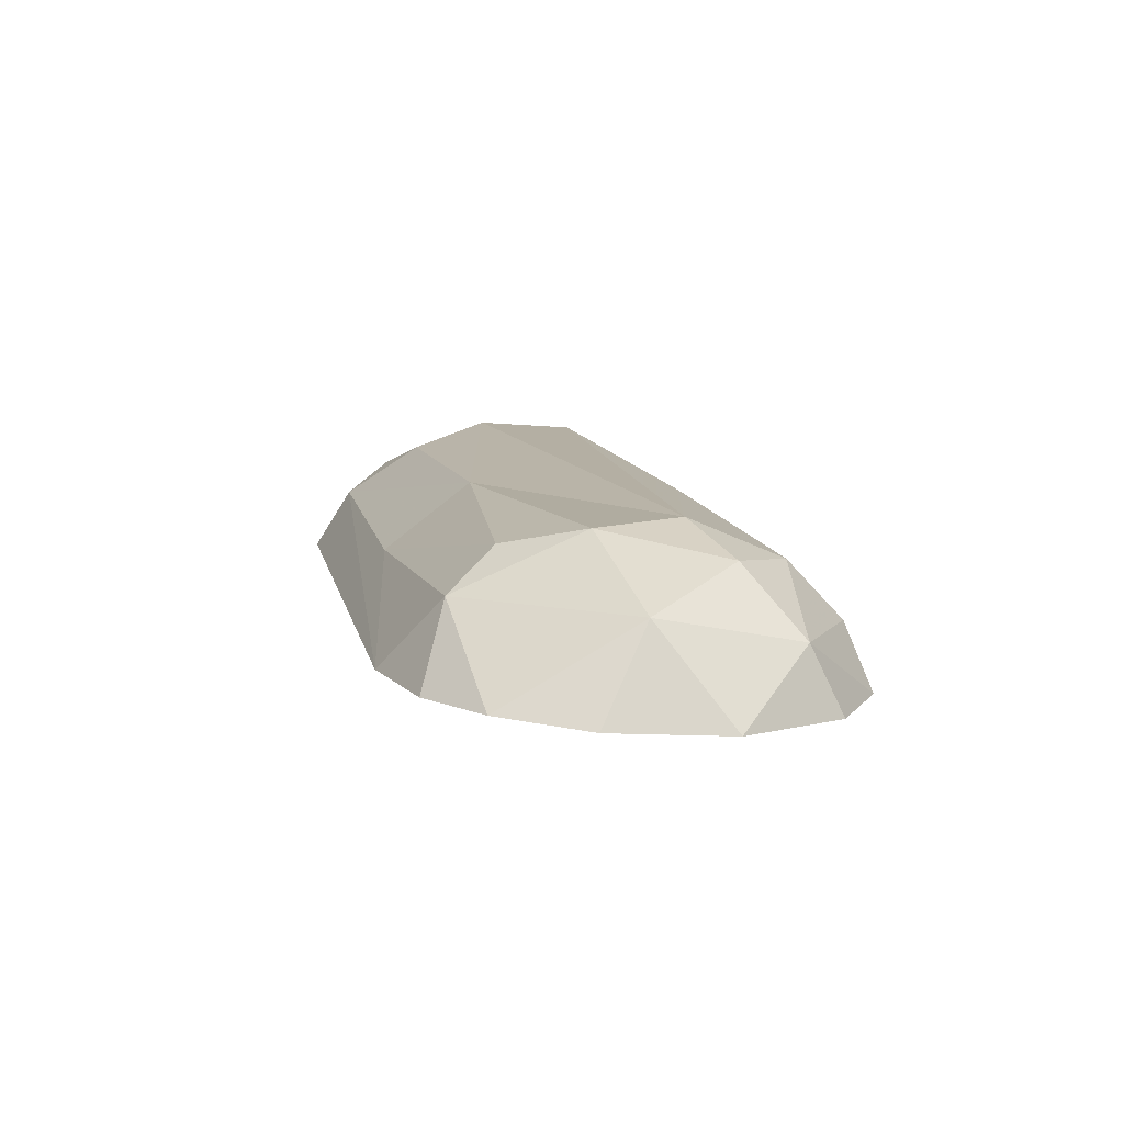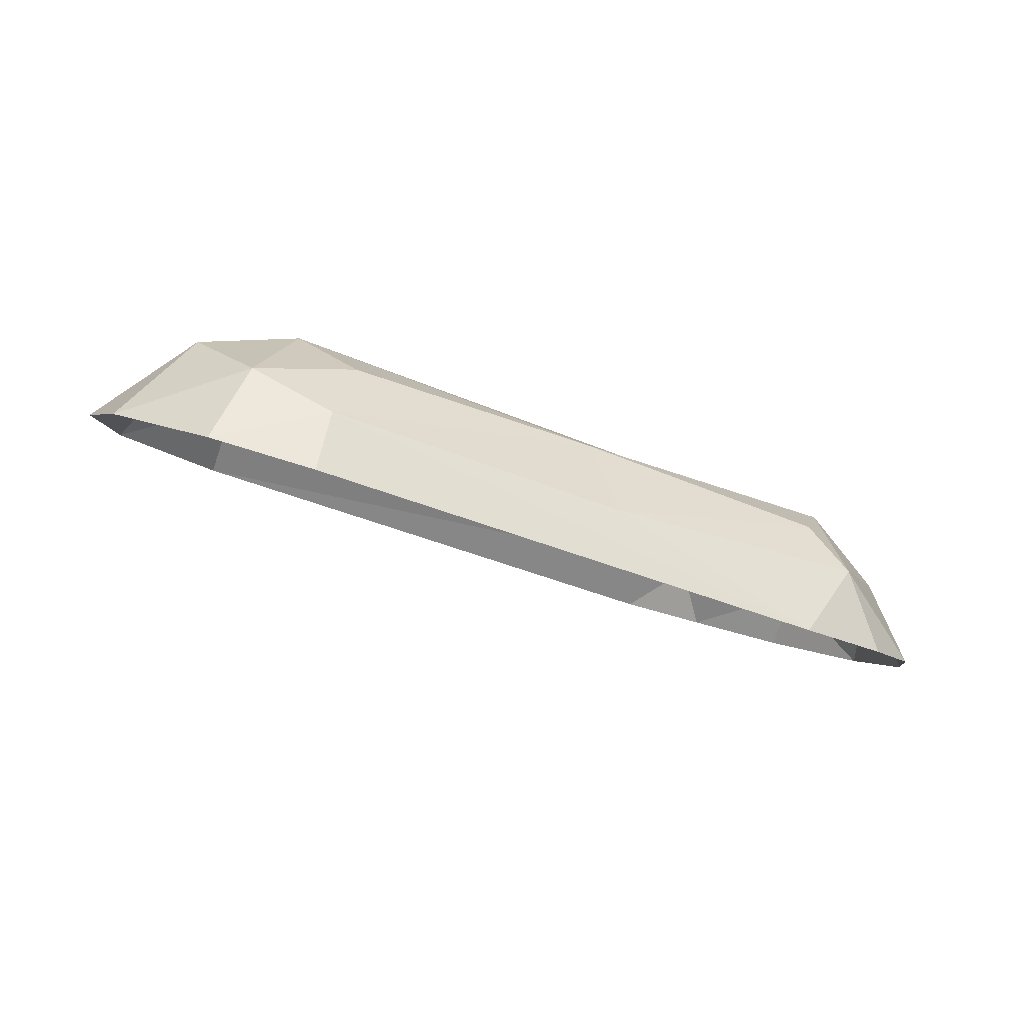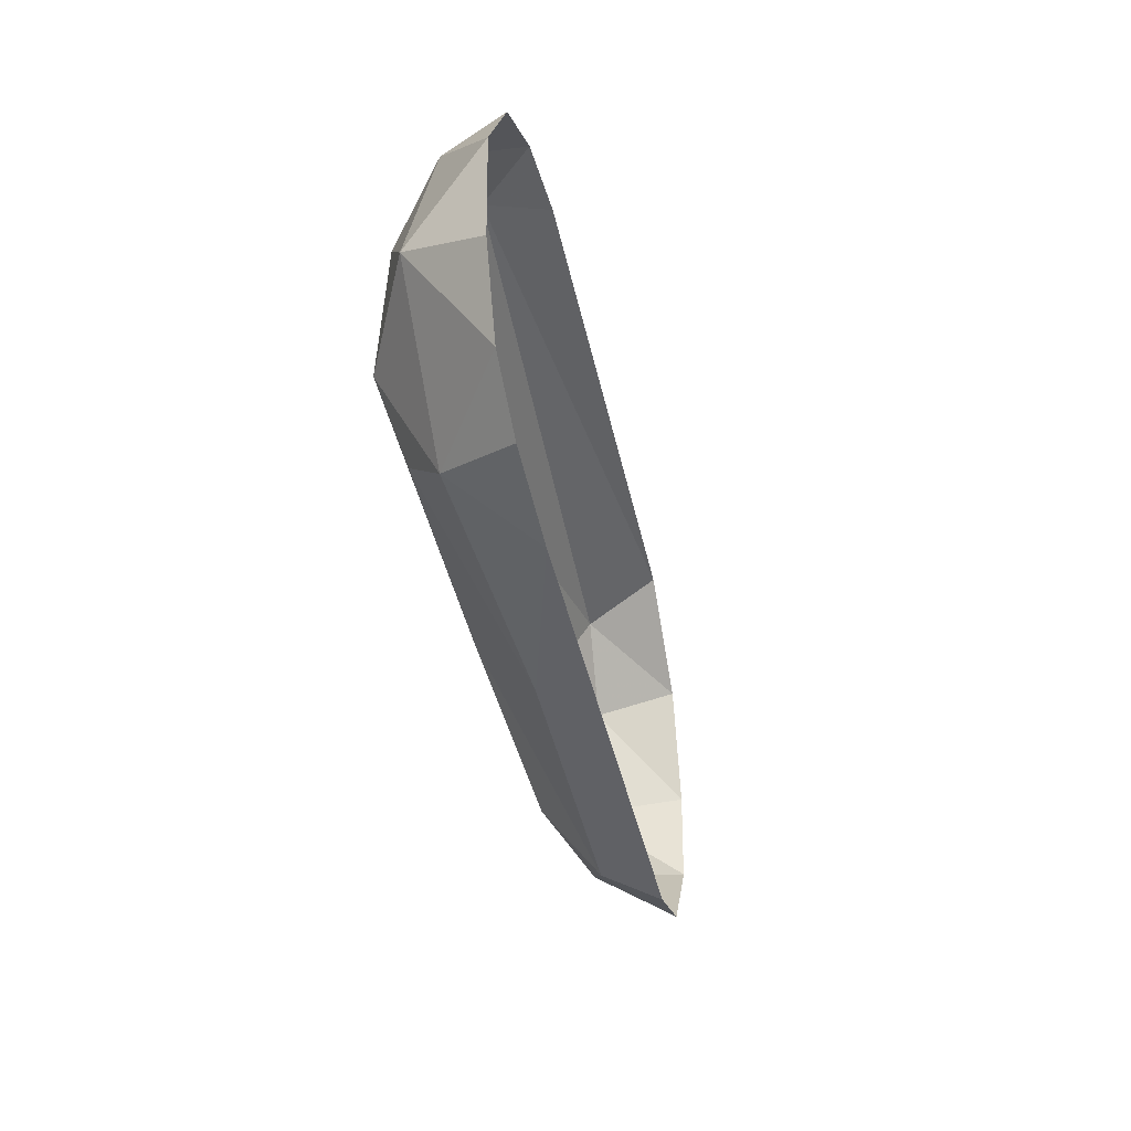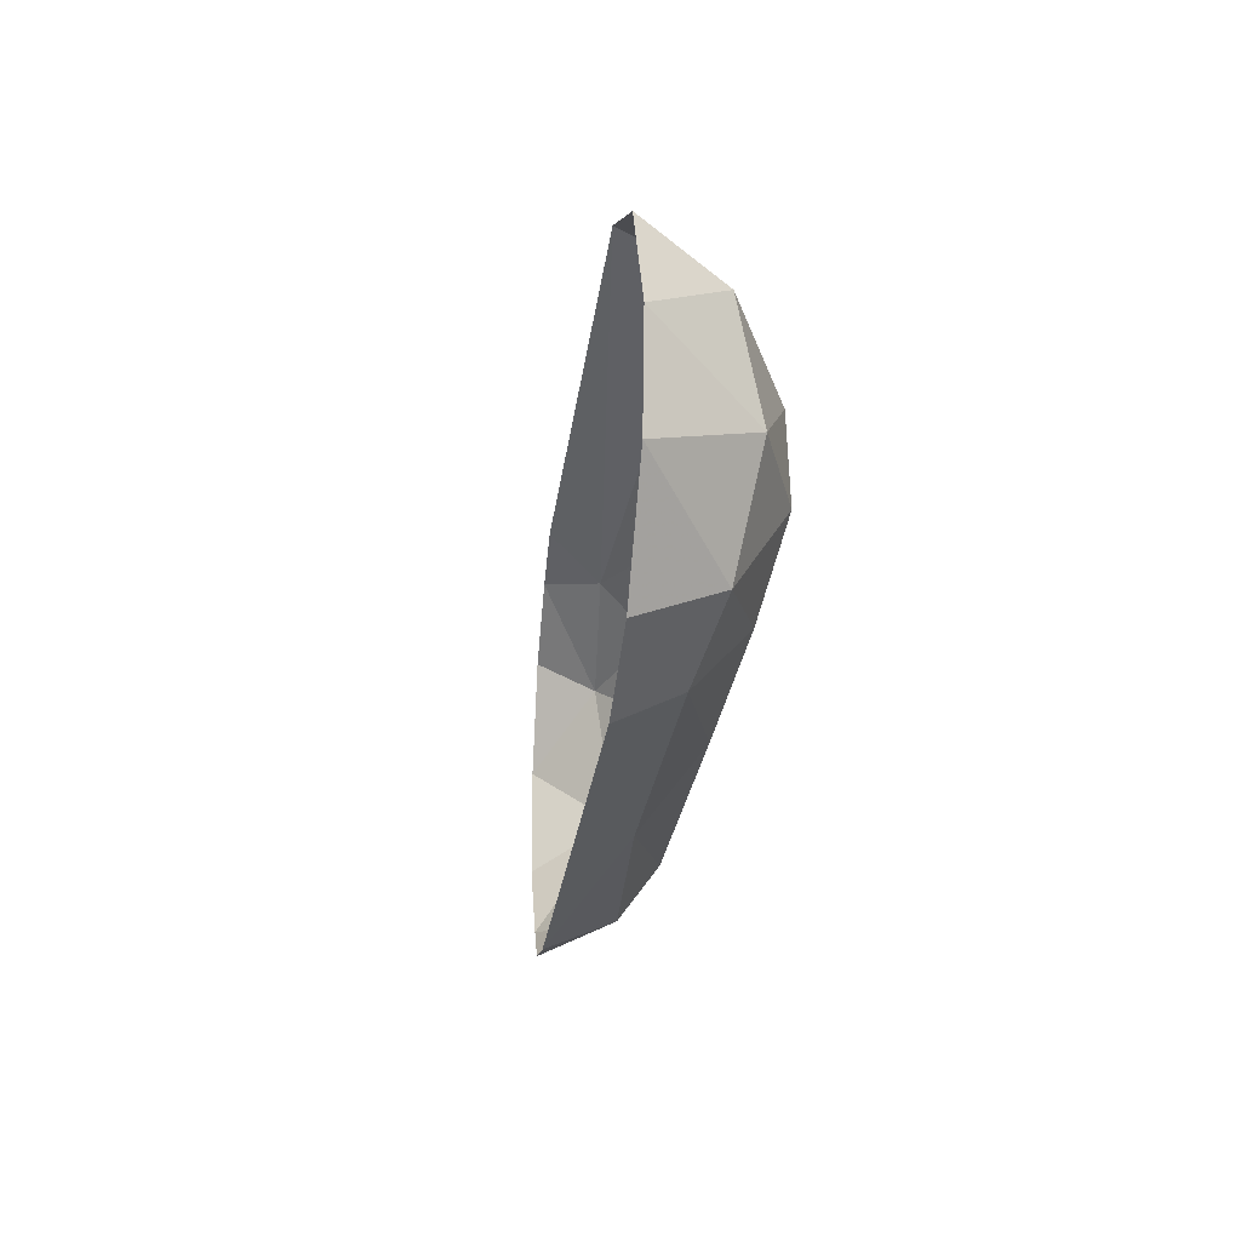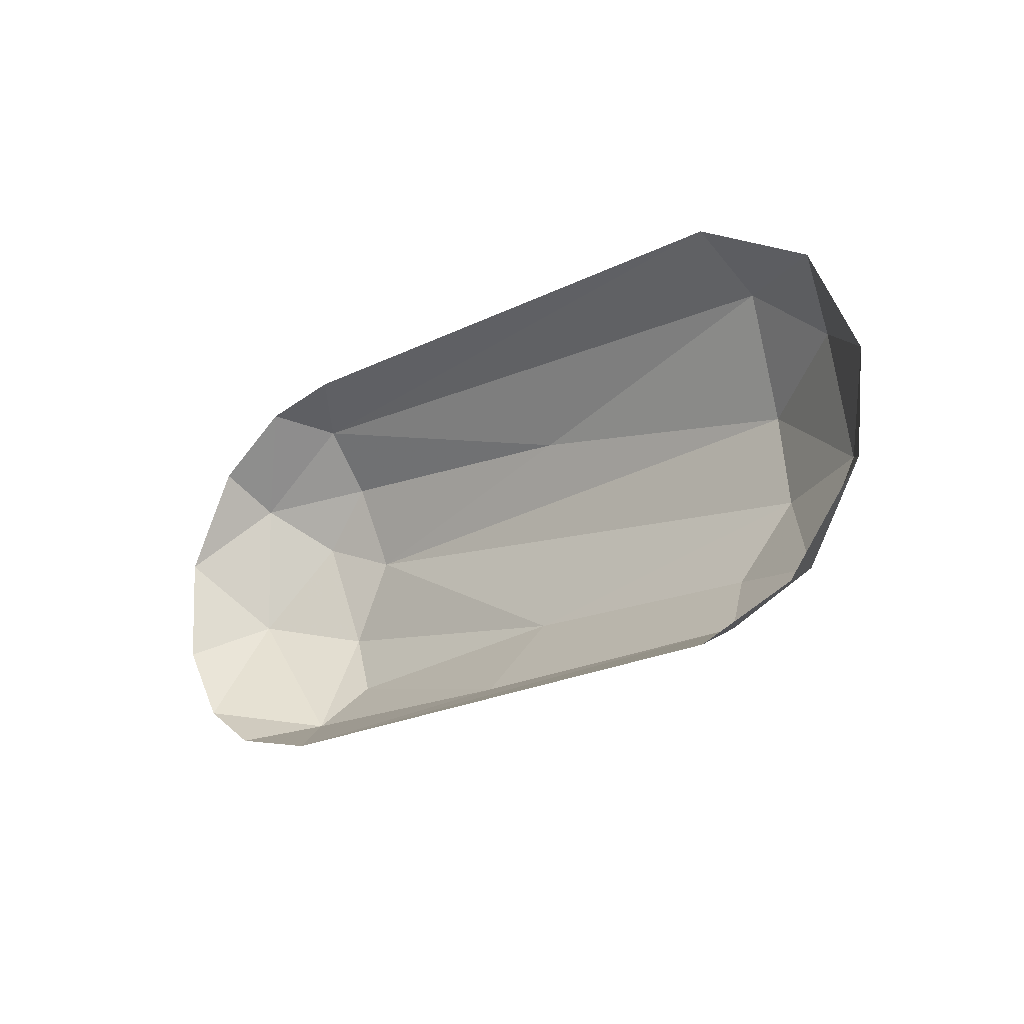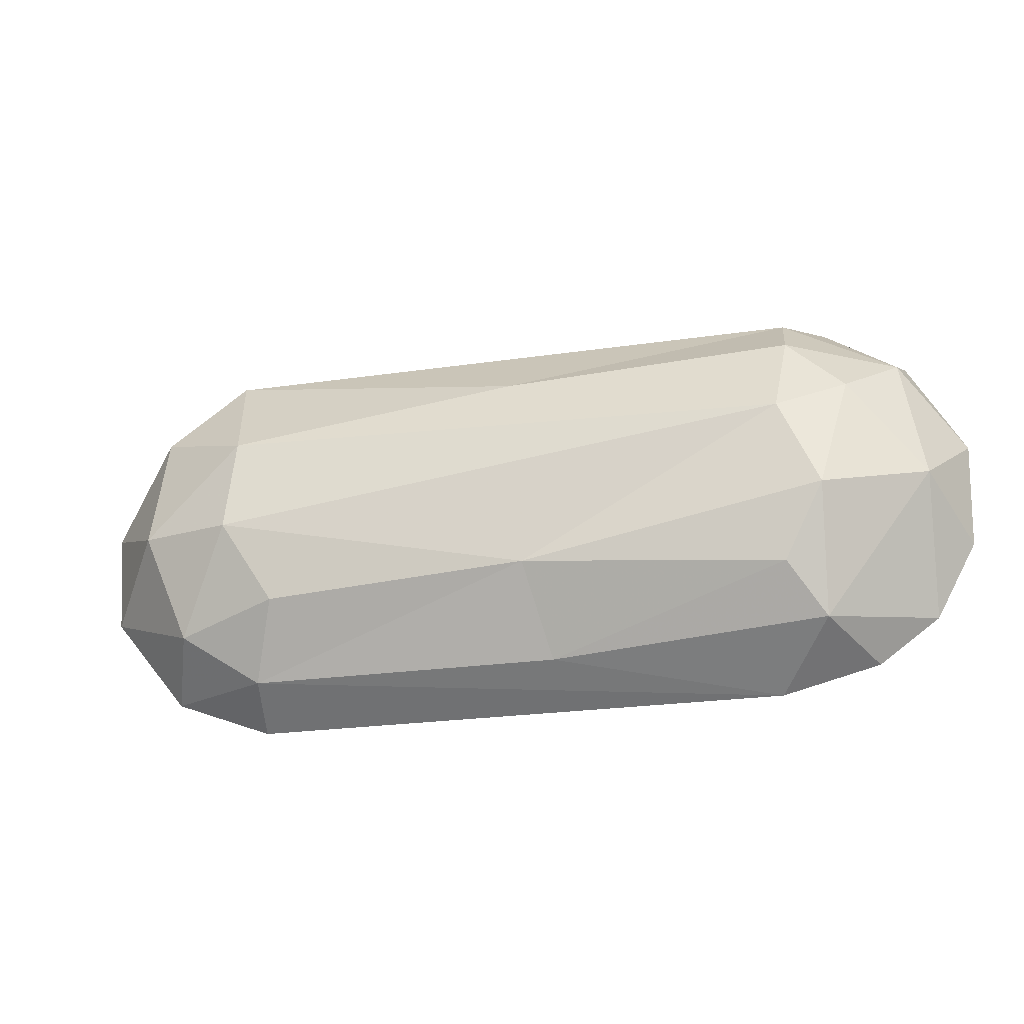
<metadata>
{"format":"obj","ext":"obj","renderer":"f3d","projection":"perspective","resolution":1024,"background":"white","views":[{"elev":-5.7,"azim":-102.5,"up":"+Y"},{"elev":0.4,"azim":160.4,"up":"+Y"},{"elev":-40.7,"azim":-60.8,"up":"+Z"},{"elev":-25.6,"azim":100.5,"up":"+Z"},{"elev":-21.8,"azim":58.8,"up":"+Z"},{"elev":-28.5,"azim":-151.3,"up":"+Z"}]}
</metadata>
<code>
v -0.07873 0.07892 -0.0138
v -0.079 0.07911 -0.01394
v -0.07633 0.07967 -0.01381
v -0.07633 0.07967 -0.01381
v -0.079 0.07911 -0.01394
v -0.07639 0.08001 -0.01402
v -0.07782 0.07979 -0.0143
v -0.07639 0.08001 -0.01402
v -0.079 0.07911 -0.01394
v -0.07908 0.07934 -0.01421
v -0.07907 0.0795 -0.01462
v -0.07782 0.07979 -0.0143
v -0.07782 0.07979 -0.0143
v -0.079 0.07911 -0.01394
v -0.07908 0.07934 -0.01421
v -0.07639 0.08001 -0.01402
v -0.07782 0.07979 -0.0143
v -0.07656 0.08027 -0.01453
v -0.07907 0.0795 -0.01462
v -0.07656 0.08027 -0.01453
v -0.07782 0.07979 -0.0143
v -0.07935 0.0793 -0.01449
v -0.07908 0.07934 -0.01421
v -0.07951 0.07898 -0.01427
v -0.07951 0.07898 -0.01427
v -0.07908 0.07934 -0.01421
v -0.079 0.07911 -0.01394
v -0.07923 0.07943 -0.01503
v -0.07913 0.07917 -0.01558
v -0.07902 0.07938 -0.01537
v -0.07879 0.0789 -0.0158
v -0.07913 0.07917 -0.01558
v -0.07923 0.07878 -0.01569
v -0.07935 0.0793 -0.01449
v -0.07963 0.07906 -0.01491
v -0.07923 0.07943 -0.01503
v -0.07913 0.07917 -0.01558
v -0.0795 0.07871 -0.01548
v -0.07923 0.07878 -0.01569
v -0.07935 0.0793 -0.01449
v -0.07923 0.07943 -0.01503
v -0.07907 0.0795 -0.01462
v -0.07907 0.0795 -0.01462
v -0.07908 0.07934 -0.01421
v -0.07935 0.0793 -0.01449
v -0.0795 0.07871 -0.01548
v -0.07963 0.07906 -0.01491
v -0.07969 0.07864 -0.01512
v -0.07913 0.07917 -0.01558
v -0.07963 0.07906 -0.01491
v -0.0795 0.07871 -0.01548
v -0.07969 0.07864 -0.01512
v -0.07963 0.07906 -0.01491
v -0.07972 0.07863 -0.01459
v -0.07913 0.07917 -0.01558
v -0.07923 0.07943 -0.01503
v -0.07963 0.07906 -0.01491
v -0.07963 0.07906 -0.01491
v -0.07951 0.07898 -0.01427
v -0.07972 0.07863 -0.01459
v -0.07972 0.07863 -0.01459
v -0.07951 0.07898 -0.01427
v -0.07948 0.0787 -0.01411
v -0.07948 0.0787 -0.01411
v -0.07951 0.07898 -0.01427
v -0.07911 0.07881 -0.01386
v -0.07951 0.07898 -0.01427
v -0.079 0.07911 -0.01394
v -0.07911 0.07881 -0.01386
v -0.07963 0.07906 -0.01491
v -0.07935 0.0793 -0.01449
v -0.07951 0.07898 -0.01427
v -0.07911 0.07881 -0.01386
v -0.079 0.07911 -0.01394
v -0.07873 0.07892 -0.0138
v -0.07788 0.07947 -0.01565
v -0.07902 0.07938 -0.01537
v -0.07913 0.07917 -0.01558
v -0.07651 0.0799 -0.01565
v -0.07788 0.07947 -0.01565
v -0.07879 0.0789 -0.0158
v -0.07788 0.07978 -0.01527
v -0.07788 0.07947 -0.01565
v -0.07651 0.0799 -0.01565
v -0.07907 0.0795 -0.01462
v -0.07788 0.07978 -0.01527
v -0.07652 0.08028 -0.01497
v -0.07788 0.07978 -0.01527
v -0.07902 0.07938 -0.01537
v -0.07788 0.07947 -0.01565
v -0.0764 0.07965 -0.01579
v -0.07651 0.0799 -0.01565
v -0.07879 0.0789 -0.0158
v -0.07907 0.0795 -0.01462
v -0.07923 0.07943 -0.01503
v -0.07788 0.07978 -0.01527
v -0.07879 0.0789 -0.0158
v -0.07788 0.07947 -0.01565
v -0.07913 0.07917 -0.01558
v -0.07788 0.07978 -0.01527
v -0.07923 0.07943 -0.01503
v -0.07902 0.07938 -0.01537
v -0.07788 0.07978 -0.01527
v -0.07651 0.0799 -0.01565
v -0.07671 0.08011 -0.01533
v -0.07788 0.07978 -0.01527
v -0.07671 0.08011 -0.01533
v -0.07652 0.08028 -0.01497
v -0.07605 0.08026 -0.01492
v -0.07652 0.08028 -0.01497
v -0.0762 0.0801 -0.01542
v -0.0762 0.0801 -0.01542
v -0.07671 0.08011 -0.01533
v -0.07651 0.0799 -0.01565
v -0.07652 0.08028 -0.01497
v -0.07671 0.08011 -0.01533
v -0.0762 0.0801 -0.01542
v -0.07639 0.08001 -0.01402
v -0.07656 0.08027 -0.01453
v -0.07605 0.08015 -0.01434
v -0.07605 0.08015 -0.01434
v -0.07605 0.08026 -0.01492
v -0.07558 0.07992 -0.01466
v -0.07558 0.07992 -0.01466
v -0.07605 0.08026 -0.01492
v -0.07563 0.0799 -0.01515
v -0.07605 0.08026 -0.01492
v -0.0762 0.0801 -0.01542
v -0.07563 0.0799 -0.01515
v -0.07656 0.08027 -0.01453
v -0.07605 0.08026 -0.01492
v -0.07605 0.08015 -0.01434
v -0.07652 0.08028 -0.01497
v -0.07605 0.08026 -0.01492
v -0.07656 0.08027 -0.01453
v -0.07633 0.07967 -0.01381
v -0.07639 0.08001 -0.01402
v -0.0758 0.07984 -0.01414
v -0.07639 0.08001 -0.01402
v -0.07605 0.08015 -0.01434
v -0.0758 0.07984 -0.01414
v -0.07605 0.08015 -0.01434
v -0.07558 0.07992 -0.01466
v -0.0758 0.07984 -0.01414
v -0.07563 0.0799 -0.01515
v -0.0762 0.0801 -0.01542
v -0.07597 0.07979 -0.01561
v -0.07597 0.07979 -0.01561
v -0.07651 0.0799 -0.01565
v -0.0764 0.07965 -0.01579
v -0.0762 0.0801 -0.01542
v -0.07651 0.0799 -0.01565
v -0.07597 0.07979 -0.01561
v -0.07907 0.0795 -0.01462
v -0.07652 0.08028 -0.01497
v -0.07656 0.08027 -0.01453
f 1 3 2
f 4 6 5
f 7 9 8
f 10 12 11
f 13 15 14
f 16 18 17
f 19 21 20
f 22 24 23
f 25 27 26
f 28 30 29
f 31 33 32
f 34 36 35
f 37 39 38
f 40 42 41
f 43 45 44
f 46 48 47
f 49 51 50
f 52 54 53
f 55 57 56
f 58 60 59
f 61 63 62
f 64 66 65
f 67 69 68
f 70 72 71
f 73 75 74
f 76 78 77
f 79 81 80
f 82 84 83
f 85 87 86
f 88 90 89
f 91 93 92
f 94 96 95
f 97 99 98
f 100 102 101
f 103 105 104
f 106 108 107
f 109 111 110
f 112 114 113
f 115 117 116
f 118 120 119
f 121 123 122
f 124 126 125
f 127 129 128
f 130 132 131
f 133 135 134
f 136 138 137
f 139 141 140
f 142 144 143
f 145 147 146
f 148 150 149
f 151 153 152
f 154 156 155

</code>
